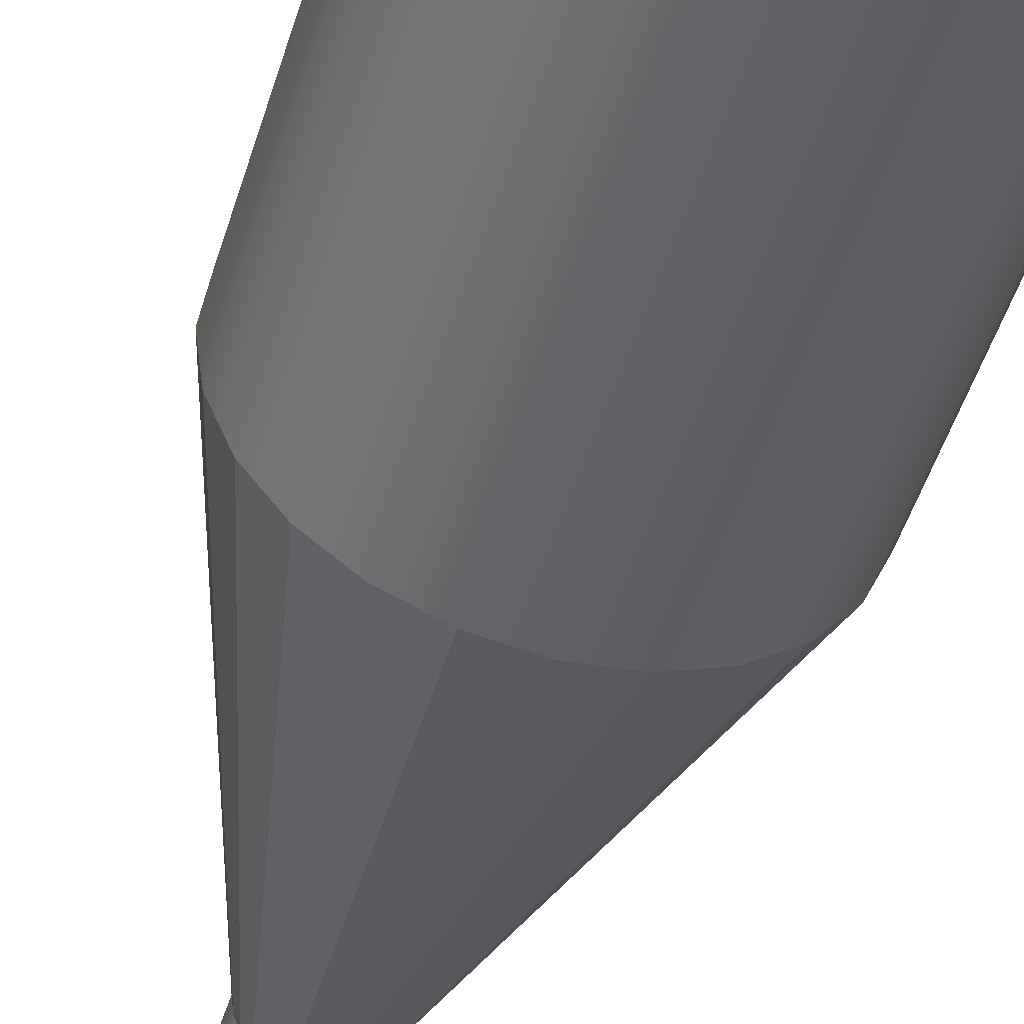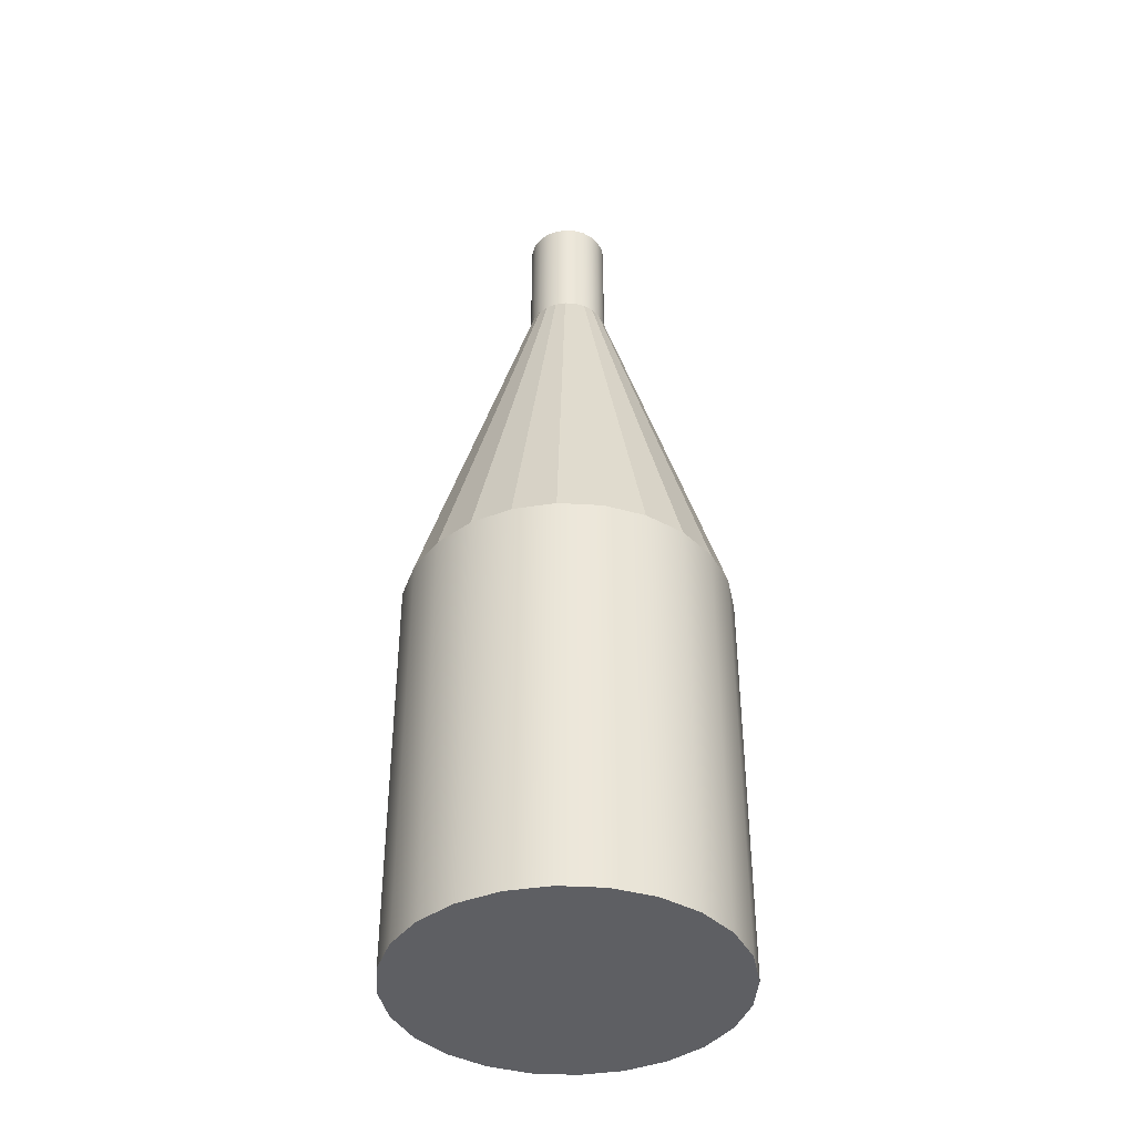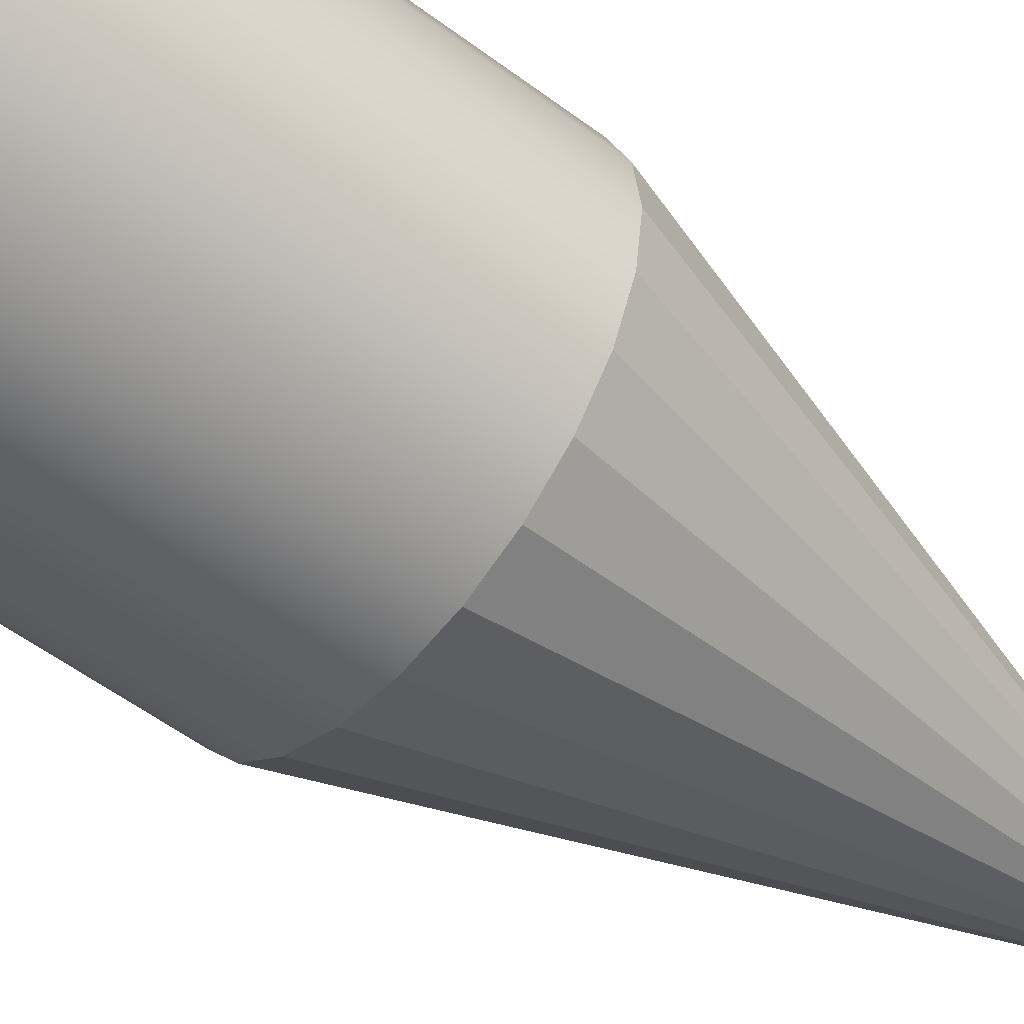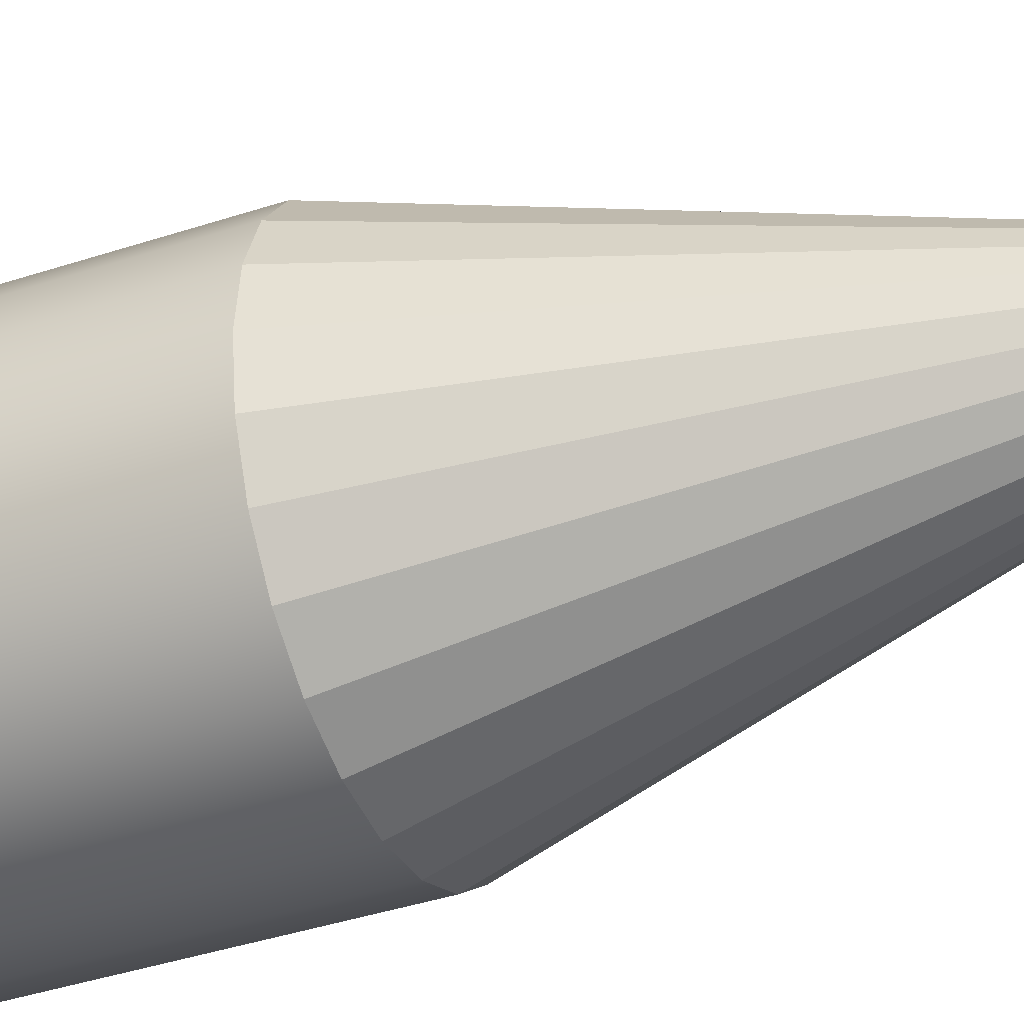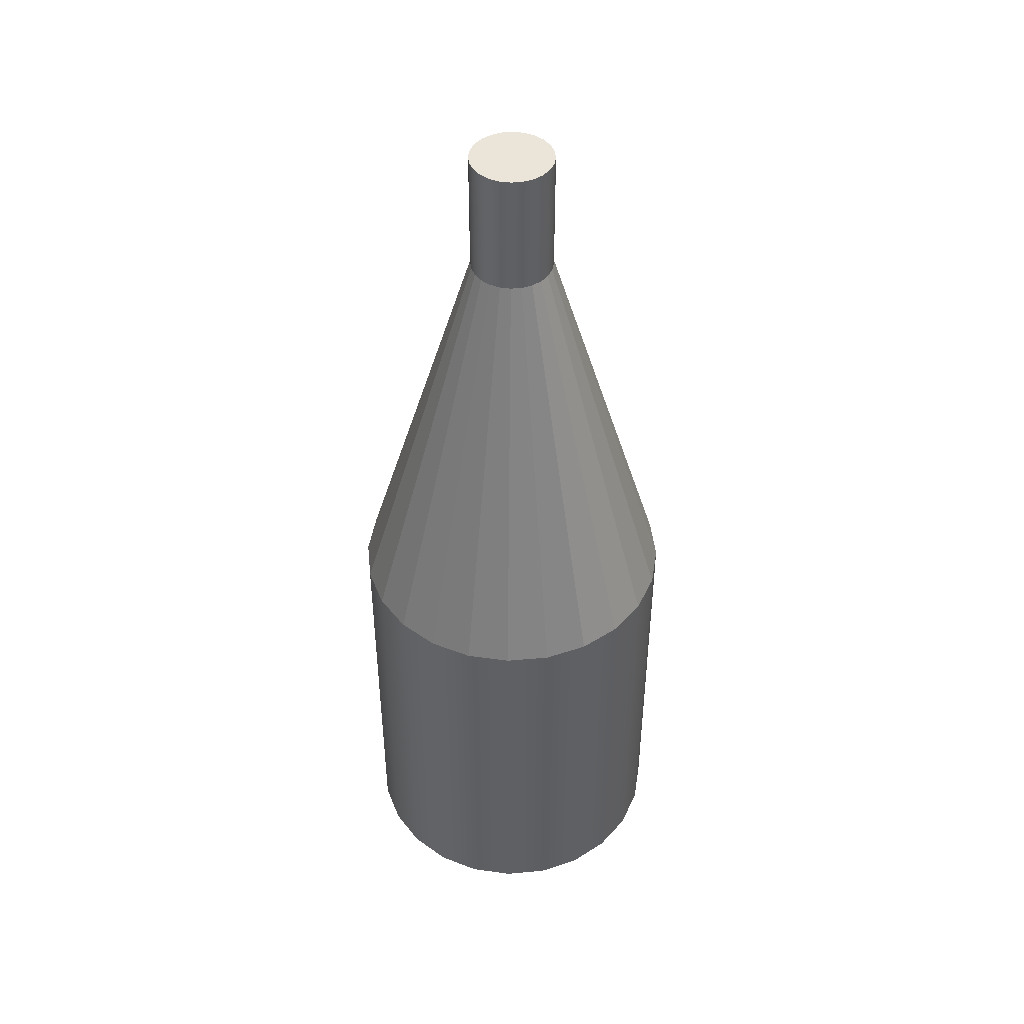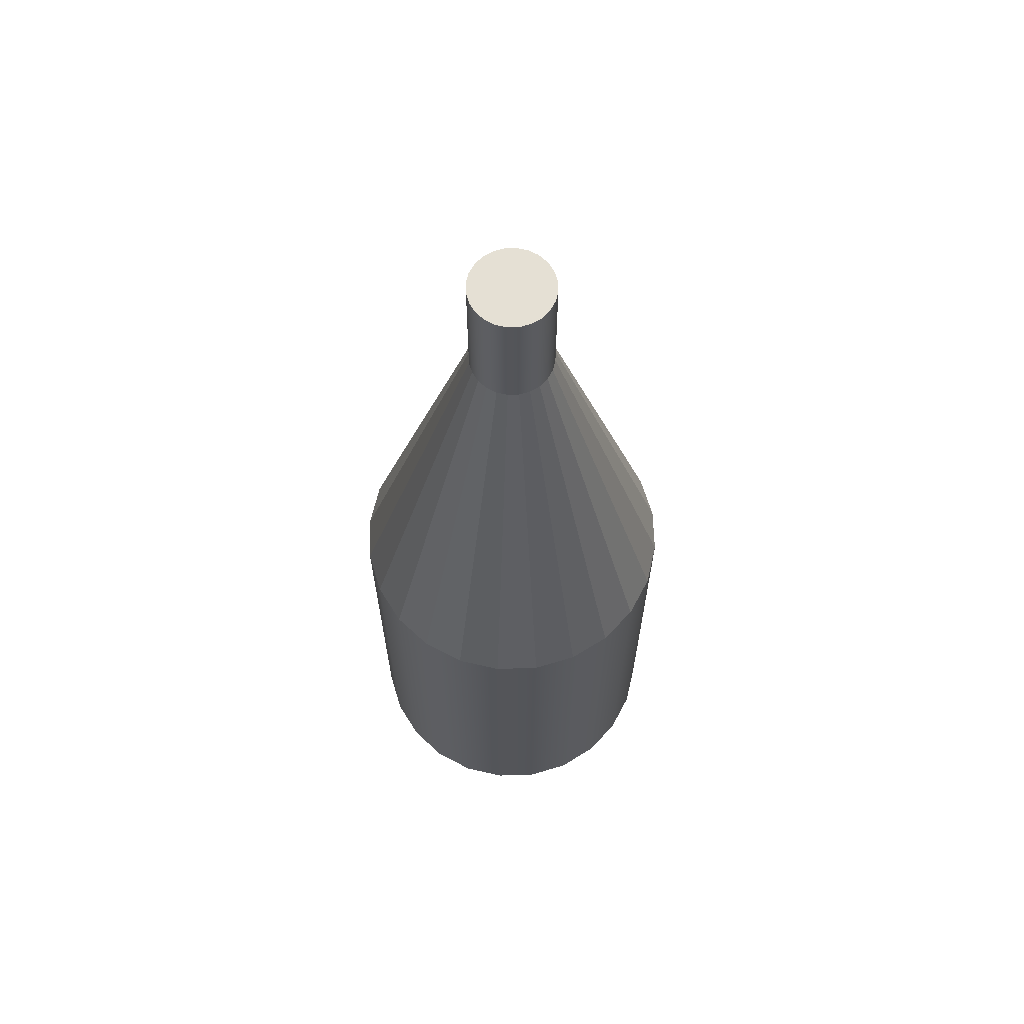
<metadata>
{"format":"obj","ext":"obj","renderer":"f3d","projection":"perspective","resolution":1024,"background":"white","views":[{"elev":-49.5,"azim":-16.9,"up":"+Z"},{"elev":-40.5,"azim":-26.5,"up":"+Y"},{"elev":-52.5,"azim":50.7,"up":"+Z"},{"elev":-38.2,"azim":113.0,"up":"+Z"},{"elev":45.5,"azim":106.6,"up":"+Y"},{"elev":65.2,"azim":155.6,"up":"+Y"}]}
</metadata>
<code>
v 0.03768 0.2576 -0.0101
v 0.1561 -0.1326 -0
v 0.1507 -0.1326 -0.04039
v 0.03901 0.2576 -0
v 0.1561 -0.5227 -0
v 0.03379 0.2576 -0.01951
v -0.03901 0.2576 -0
v 0.1507 -0.1326 0.04039
v 0.1507 -0.5227 -0.04039
v 0.1507 -0.5227 0.04039
v 0.1351 -0.1326 -0.07803
v -0.03768 0.2576 -0.0101
v 0.03768 0.2576 0.0101
v -0.1507 -0.5227 -0.04039
v -0.1561 -0.5227 -0
v 0.02759 0.2576 -0.02759
v -0.03379 0.2576 -0.01951
v -0.1507 -0.1326 -0.04039
v -0.03768 0.2576 0.0101
v 0.1351 -0.1326 0.07803
v 0.1351 -0.5227 0.07803
v -0.1351 -0.5227 -0.07803
v 0.1351 -0.5227 -0.07803
v -0.1507 -0.5227 0.04039
v 0.1103 -0.1326 -0.1103
v -0.1351 -0.1326 -0.07803
v -0.1561 -0.1326 -0
v -0.03379 0.2576 0.01951
v 0.03379 0.2576 0.01951
v -0.1507 -0.1326 0.04039
v 0.07803 -0.1326 -0.1351
v -0.02759 0.2576 -0.02759
v -0.1103 -0.1326 -0.1103
v 0.1103 -0.1326 0.1103
v 0.1103 -0.5227 0.1103
v -0.1351 -0.5227 0.07803
v -0.1103 -0.5227 -0.1103
v 0.1103 -0.5227 -0.1103
v -0.1351 -0.1326 0.07803
v 0.01951 0.2576 -0.03379
v 0.07803 -0.5227 -0.1351
v -0.02759 0.2576 0.02759
v 0.02759 0.2576 0.02759
v 0.04039 -0.1326 -0.1507
v 0.04039 -0.5227 -0.1507
v -0.01951 0.2576 -0.03379
v -0.07803 -0.1326 -0.1351
v 0.07803 -0.1326 0.1351
v -0.1103 -0.5227 0.1103
v -0.1103 -0.1326 0.1103
v -0.07803 -0.5227 -0.1351
v 0.0101 0.2576 -0.03768
v -0.04039 -0.5227 -0.1507
v -0.0101 0.2576 -0.03768
v 0.01951 0.2576 0.03379
v 0.07803 -0.5227 0.1351
v 0 0.2576 -0.03901
v 0 -0.5227 -0.1561
v -0.04039 -0.1326 -0.1507
v -0.01951 0.2576 0.03379
v -0.07803 -0.1326 0.1351
v 0.04039 -0.1326 0.1507
v -0.07803 -0.5227 0.1351
v 0 -0.1326 -0.1561
v -0.0101 0.2576 0.03768
v -0.04039 -0.1326 0.1507
v 0.0101 0.2576 0.03768
v 0.04039 -0.5227 0.1507
v -0.04039 -0.5227 0.1507
v 0 0.2576 0.03901
v 0 -0.1326 0.1561
v 0 -0.5227 0.1561
v 0.03768 0.3746 -0.0101
v 0.03379 0.3746 -0.01951
v 0.03901 0.3746 -0
v 0.02759 0.3746 -0.02759
v -0.03901 0.3746 -0
v -0.03768 0.3746 -0.0101
v -0.03379 0.3746 -0.01951
v -0.03768 0.3746 0.0101
v 0.03768 0.3746 0.0101
v -0.02759 0.3746 -0.02759
v -0.03379 0.3746 0.01951
v 0.01951 0.3746 -0.03379
v 0.03379 0.3746 0.01951
v -0.02759 0.3746 0.02759
v -0.01951 0.3746 -0.03379
v 0.0101 0.3746 -0.03768
v 0.02759 0.3746 0.02759
v -0.0101 0.3746 -0.03768
v 0.01951 0.3746 0.03379
v -0.01951 0.3746 0.03379
v 0 0.3746 -0.03901
v 0.0101 0.3746 0.03768
v -0.0101 0.3746 0.03768
v 0 0.3746 0.03901
v 0 0.1795 -0
v 0 0.3746 -0
g mesh1_mesh1-geometry
f 1 2 3
f 2 1 4
f 5 3 2
f 3 6 1
f 7 1 4
f 4 8 2
f 3 5 9
f 2 10 5
f 6 3 11
f 12 6 1
f 12 1 7
f 7 4 13
f 8 4 13
f 10 2 8
f 14 9 5
f 9 11 3
f 15 5 10
f 11 16 6
f 17 6 12
f 18 7 12
f 7 13 19
f 13 20 8
f 8 21 10
f 22 9 14
f 14 5 15
f 11 9 23
f 15 10 24
f 16 11 25
f 17 16 6
f 26 12 17
f 7 18 27
f 12 26 18
f 19 13 28
f 27 19 7
f 20 13 29
f 21 8 20
f 24 10 21
f 22 23 9
f 18 22 14
f 27 14 15
f 23 25 11
f 30 15 24
f 31 16 25
f 32 16 17
f 17 33 26
f 14 27 18
f 22 18 26
f 28 13 29
f 30 28 19
f 19 27 30
f 29 34 20
f 20 35 21
f 24 21 36
f 37 23 22
f 15 30 27
f 25 23 38
f 24 39 30
f 16 31 40
f 25 41 31
f 32 40 16
f 33 17 32
f 37 26 33
f 26 37 22
f 28 29 42
f 28 30 39
f 34 29 43
f 35 20 34
f 36 21 35
f 39 24 36
f 37 38 23
f 41 25 38
f 44 40 31
f 45 31 41
f 46 40 32
f 32 47 33
f 47 37 33
f 42 29 43
f 39 42 28
f 43 48 34
f 48 35 34
f 36 35 49
f 36 50 39
f 51 38 37
f 51 41 38
f 40 44 52
f 31 45 44
f 53 45 41
f 54 40 46
f 47 32 46
f 54 52 40
f 37 47 51
f 42 43 55
f 42 39 50
f 48 43 55
f 35 48 56
f 49 35 56
f 50 36 49
f 53 41 51
f 44 57 52
f 58 44 45
f 45 53 58
f 59 46 54
f 46 59 47
f 52 54 57
f 59 51 47
f 42 55 60
f 61 42 50
f 42 61 60
f 55 62 48
f 62 56 48
f 49 56 63
f 63 50 49
f 51 59 53
f 57 44 64
f 44 58 64
f 53 64 58
f 54 64 59
f 64 54 57
f 60 55 65
f 50 63 61
f 66 60 61
f 62 55 67
f 56 62 68
f 63 56 68
f 64 53 59
f 65 55 67
f 60 66 65
f 69 61 63
f 61 69 66
f 70 62 67
f 71 68 62
f 63 68 69
f 65 67 70
f 71 65 66
f 72 66 69
f 62 70 71
f 68 71 72
f 69 68 72
f 65 71 70
f 66 72 71
g mesh1_mesh1-geometry
f 3 2 1
f 4 1 2
f 2 3 5
f 1 6 3
f 4 1 7
f 1 4 73
f 2 8 4
f 9 5 3
f 5 10 2
f 11 3 6
f 6 1 74
f 1 6 12
f 7 1 12
f 13 4 7
f 75 73 4
f 73 74 1
f 13 4 8
f 8 2 10
f 5 9 14
f 3 11 9
f 10 5 15
f 6 16 11
f 74 76 6
f 12 6 17
f 12 7 18
f 7 12 77
f 4 13 75
f 19 13 7
f 75 77 73
f 73 78 74
f 8 20 13
f 10 21 8
f 14 9 22
f 15 5 14
f 23 9 11
f 24 10 15
f 25 11 16
f 6 16 17
f 16 6 76
f 74 79 76
f 17 12 26
f 12 17 78
f 27 18 7
f 18 26 12
f 78 77 12
f 77 80 7
f 81 75 13
f 28 13 19
f 19 7 80
f 7 19 27
f 77 78 73
f 80 77 75
f 78 79 74
f 29 13 20
f 20 8 21
f 21 10 24
f 9 23 22
f 14 22 18
f 15 14 27
f 11 25 23
f 24 15 30
f 25 16 31
f 17 16 32
f 16 76 40
f 79 82 76
f 26 33 17
f 79 78 17
f 18 27 14
f 26 18 22
f 81 80 75
f 13 29 81
f 29 13 28
f 28 19 83
f 19 28 30
f 80 83 19
f 30 27 19
f 20 34 29
f 21 35 20
f 36 21 24
f 22 23 37
f 27 30 15
f 38 23 25
f 30 39 24
f 40 31 16
f 31 41 25
f 16 40 32
f 17 32 79
f 32 17 33
f 84 40 76
f 76 82 84
f 82 79 32
f 33 26 37
f 22 37 26
f 83 80 81
f 85 81 29
f 42 29 28
f 83 86 28
f 39 30 28
f 43 29 34
f 34 20 35
f 35 21 36
f 36 24 39
f 23 38 37
f 38 25 41
f 31 40 44
f 41 31 45
f 32 40 46
f 33 47 32
f 40 84 52
f 82 87 84
f 82 32 87
f 33 37 47
f 85 83 81
f 29 43 85
f 43 29 42
f 28 42 39
f 42 28 86
f 86 83 85
f 34 48 43
f 34 35 48
f 49 35 36
f 39 50 36
f 37 38 51
f 38 41 51
f 52 44 40
f 44 45 31
f 41 45 53
f 46 40 54
f 46 32 47
f 46 87 32
f 88 52 84
f 40 52 54
f 84 87 88
f 51 47 37
f 89 85 43
f 55 43 42
f 50 39 42
f 42 86 60
f 89 86 85
f 55 43 48
f 56 48 35
f 56 35 49
f 49 36 50
f 51 41 53
f 52 57 44
f 45 44 58
f 58 53 45
f 54 90 46
f 54 46 59
f 47 59 46
f 87 46 90
f 52 88 57
f 57 54 52
f 87 90 88
f 47 51 59
f 89 43 91
f 55 91 43
f 60 55 42
f 50 42 61
f 92 60 86
f 60 61 42
f 92 86 89
f 48 62 55
f 48 56 62
f 63 56 49
f 49 50 63
f 53 59 51
f 64 44 57
f 64 58 44
f 58 64 53
f 90 54 93
f 59 64 54
f 93 57 88
f 57 54 64
f 57 93 54
f 93 88 90
f 91 92 89
f 91 55 94
f 65 55 60
f 61 63 50
f 60 92 65
f 61 60 66
f 67 55 62
f 68 62 56
f 68 56 63
f 59 53 64
f 95 92 91
f 67 94 55
f 94 95 91
f 67 55 65
f 65 66 60
f 63 61 69
f 95 65 92
f 66 69 61
f 67 62 70
f 62 68 71
f 69 68 63
f 94 67 96
f 96 95 94
f 70 67 65
f 66 65 71
f 65 95 70
f 69 66 72
f 71 70 62
f 70 96 67
f 72 71 68
f 72 68 69
f 96 70 95
f 70 71 65
f 71 72 66
g mesh1_mesh1-geometry
f 73 4 1
f 74 1 6
f 4 73 75
f 1 74 73
f 6 76 74
f 77 12 7
f 75 13 4
f 73 77 75
f 74 78 73
f 76 6 16
f 76 79 74
f 78 17 12
f 12 77 78
f 7 80 77
f 13 75 81
f 80 7 19
f 73 78 77
f 75 77 80
f 74 79 78
f 40 76 16
f 76 82 79
f 17 78 79
f 75 80 81
f 81 29 13
f 83 19 28
f 19 83 80
f 79 32 17
f 76 40 84
f 84 82 76
f 32 79 82
f 81 80 83
f 29 81 85
f 28 86 83
f 52 84 40
f 84 87 82
f 87 32 82
f 81 83 85
f 85 43 29
f 86 28 42
f 85 83 86
f 32 87 46
f 84 52 88
f 88 87 84
f 43 85 89
f 60 86 42
f 85 86 89
f 46 90 54
f 90 46 87
f 57 88 52
f 88 90 87
f 91 43 89
f 43 91 55
f 86 60 92
f 89 86 92
f 93 54 90
f 88 57 93
f 54 93 57
f 90 88 93
f 89 92 91
f 94 55 91
f 65 92 60
f 91 92 95
f 55 94 67
f 91 95 94
f 92 65 95
f 96 67 94
f 94 95 96
f 70 95 65
f 67 96 70
f 95 70 96
g mesh2_mesh2-geometry
l 97 98

</code>
